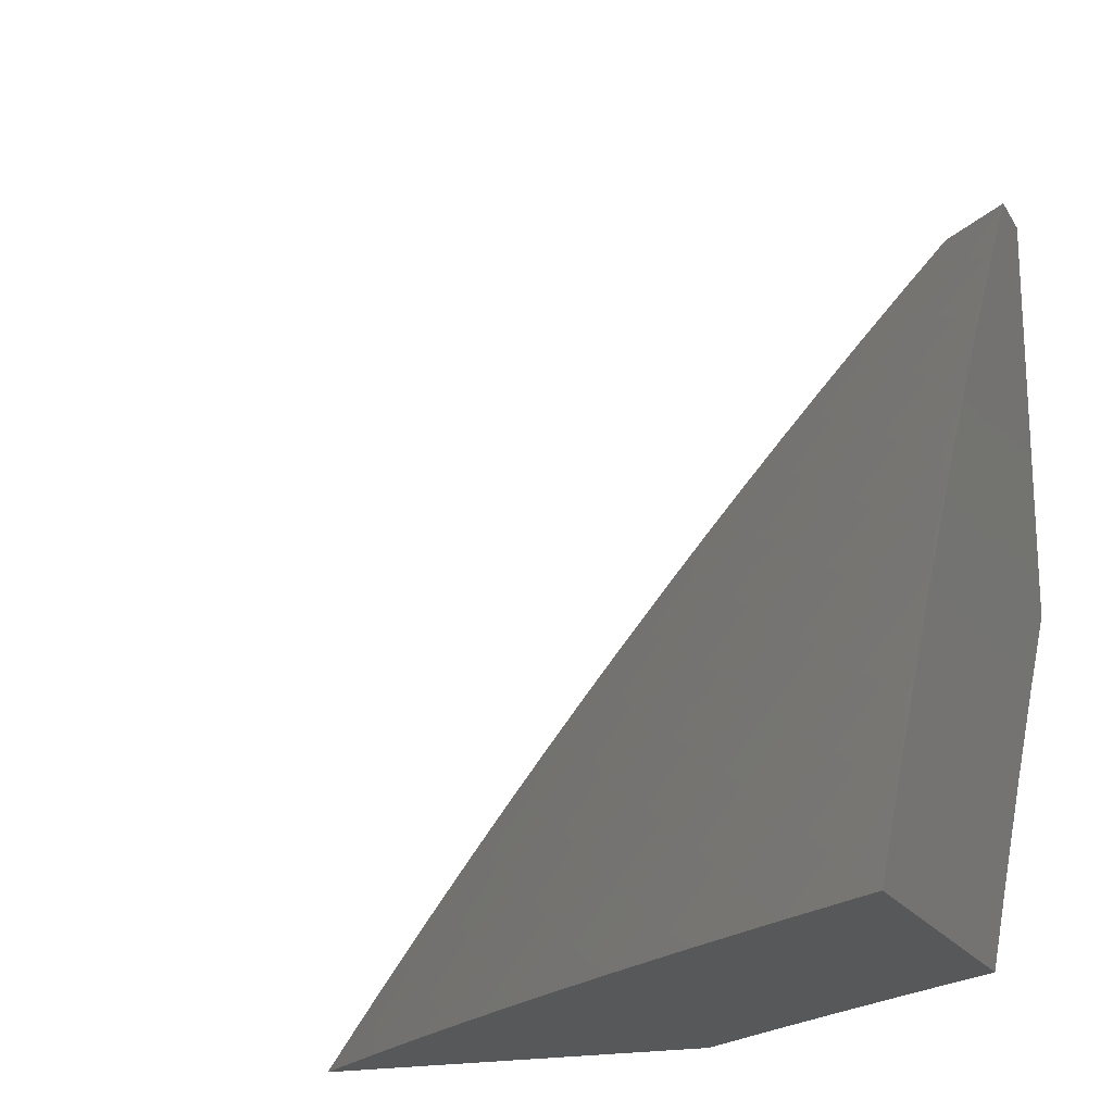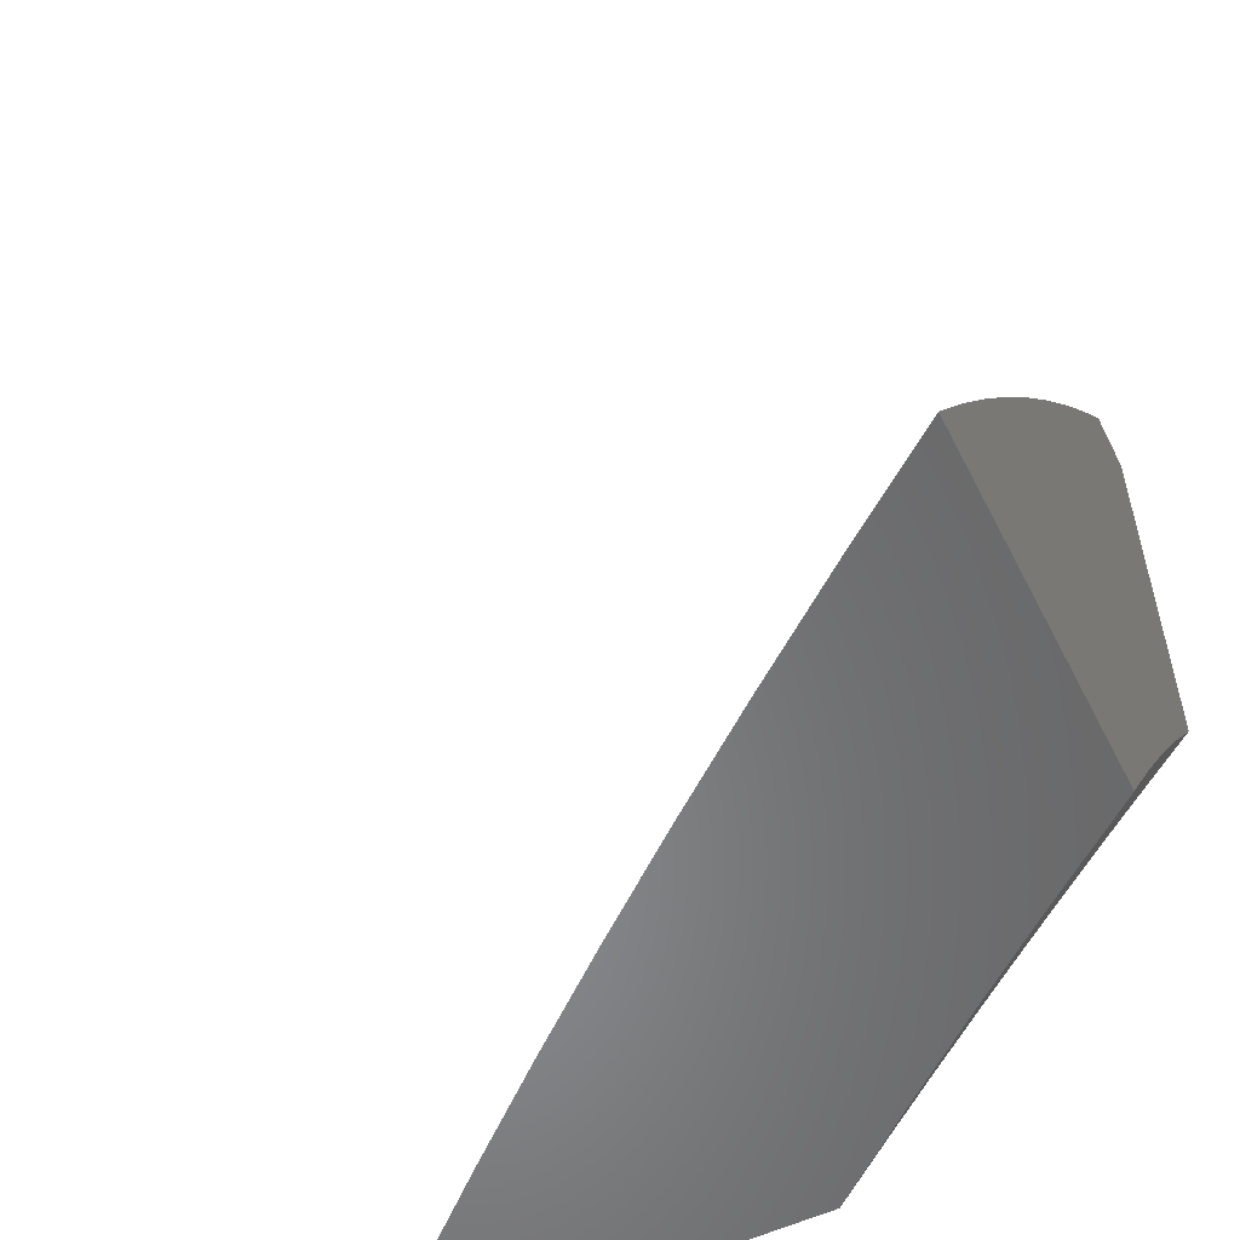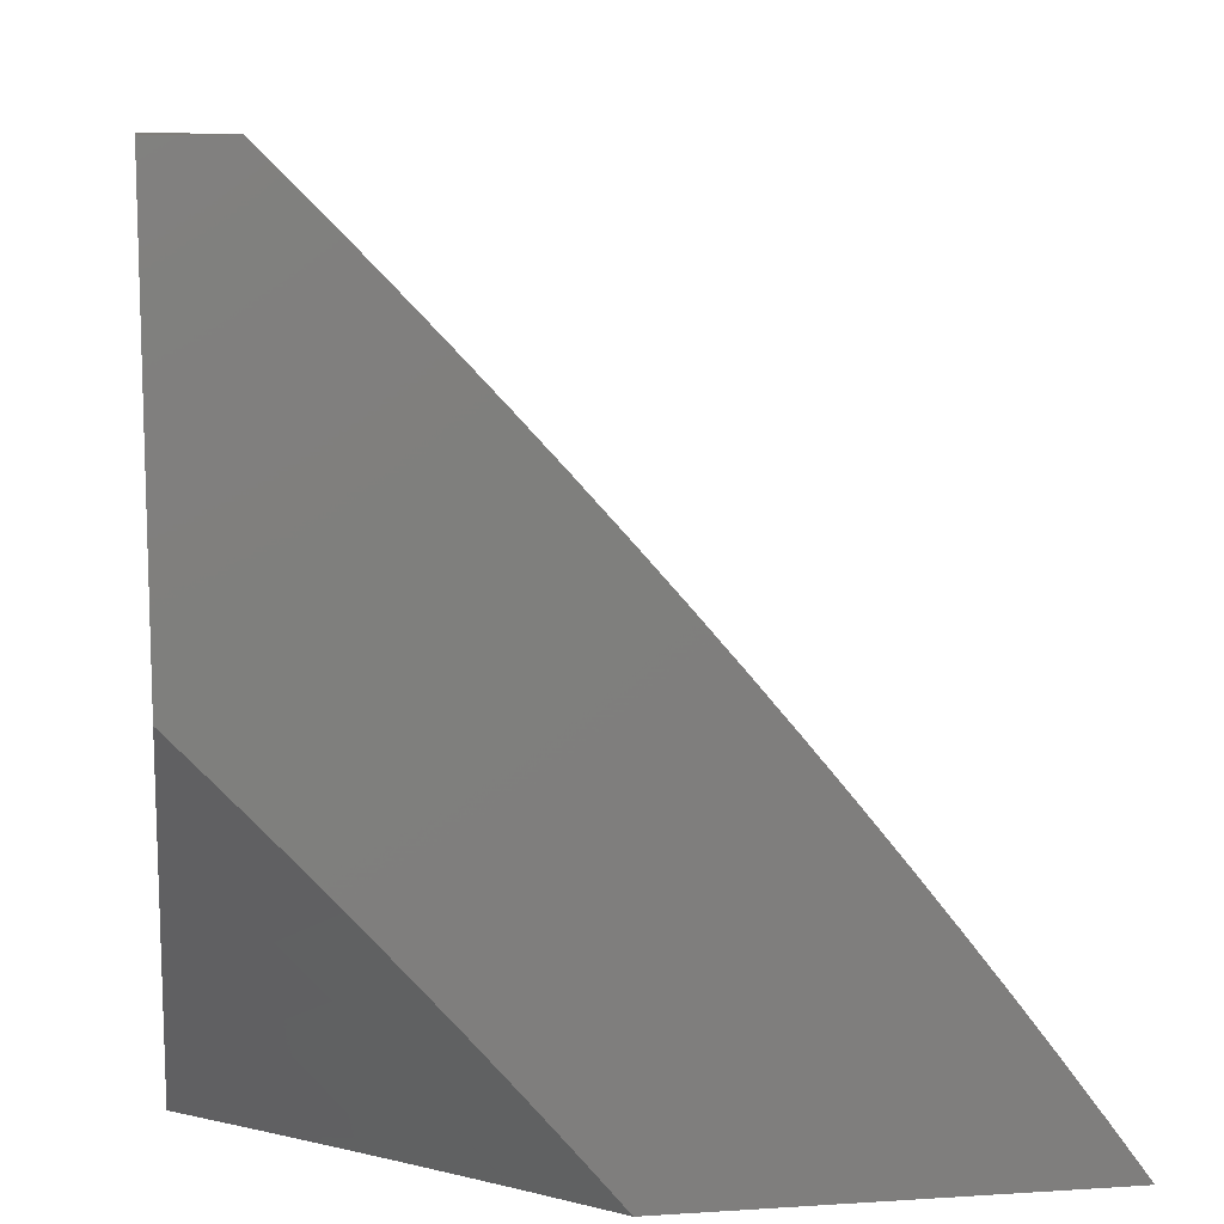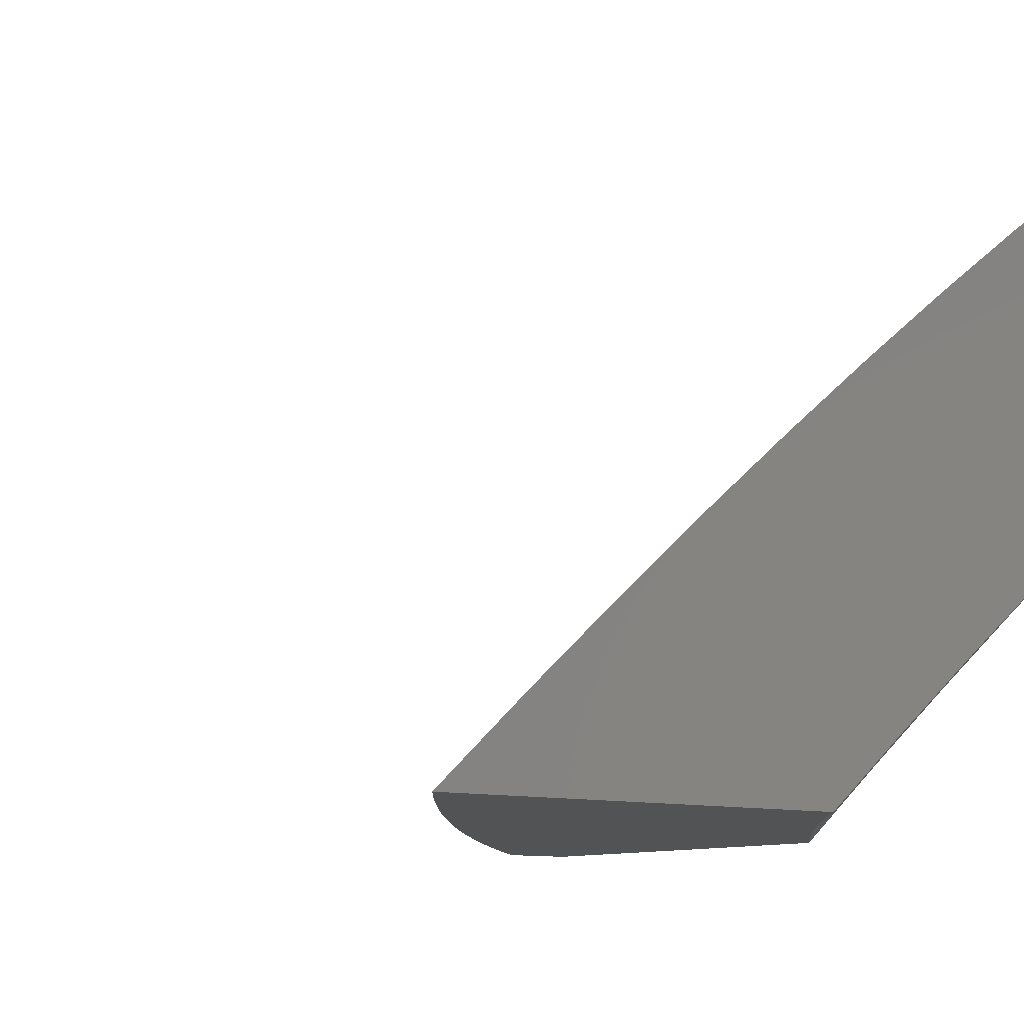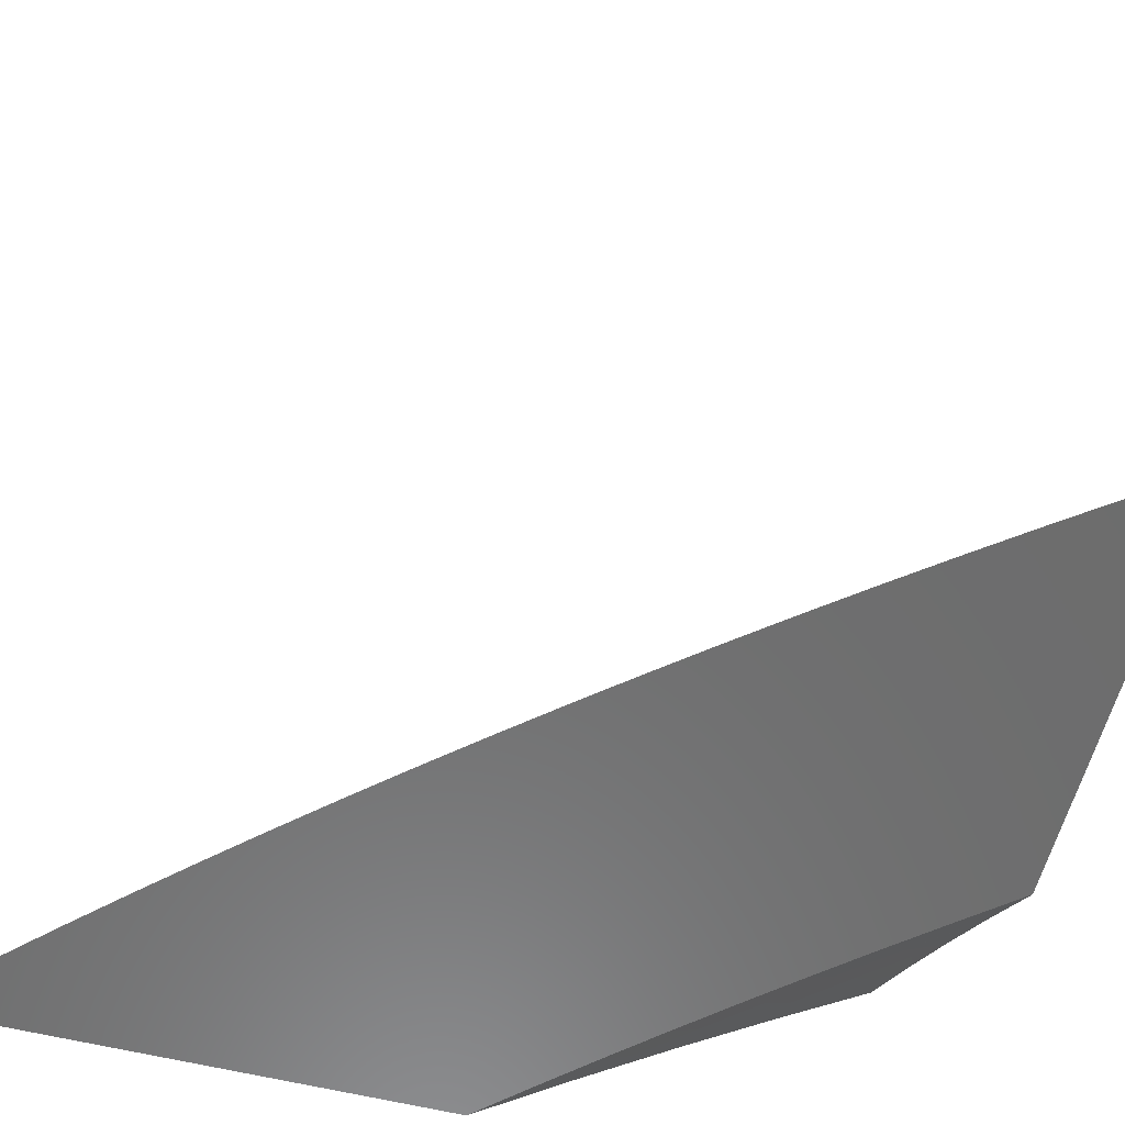
<metadata>
{"format":"stl","ext":"stl","renderer":"f3d","projection":"perspective","resolution":1024,"background":"white","views":[{"elev":-19.4,"azim":22.3,"up":"+Y"},{"elev":-54.6,"azim":26.7,"up":"+Y"},{"elev":11.1,"azim":171.2,"up":"+Y"},{"elev":-10.3,"azim":-37.0,"up":"+Z"},{"elev":-59.1,"azim":-104.3,"up":"+Z"}]}
</metadata>
<code>
# stl→obj: 195 verts, 386 faces
v -6.429 5 8
v -6.378 5.063 8
v -6.324 5 8.089
v -6.314 5.012 8.088
v -6.263 5.074 8.088
v -6.326 5.125 8
v -6.211 5.135 8.088
v -6.273 5.186 8
v -6.158 5.195 8.088
v -6.219 5.247 8
v -6.104 5.255 8.088
v -6.165 5.308 8
v -6.05 5.315 8.088
v -6.111 5.368 8
v -6 5.367 8.09
v -6.056 5.427 8
v -6 5.486 8
v -6 5.246 8.177
v -6.043 5.202 8.175
v -6 5.124 8.263
v -6.095 5.143 8.175
v -6.033 5.089 8.261
v -6.148 5.083 8.175
v -6.084 5.03 8.261
v -6.109 5 8.262
v -6 5 8.347
v -6.199 5.022 8.175
v -6.217 5 8.176
v -6 6 8.073
v -6.092 6 8
v -6.075 5.954 8.05
v -6.149 5.941 8
v -6.135 5.892 8.05
v -6.206 5.882 8
v -6.194 5.83 8.05
v -6.262 5.823 8
v -6.252 5.768 8.05
v -6.317 5.762 8
v -6.31 5.705 8.05
v -6.372 5.702 8
v -6.367 5.641 8.05
v -6.426 5.64 8
v -6.424 5.576 8.05
v -6.48 5.579 8
v -6.479 5.511 8.05
v -6.533 5.516 8
v -6.534 5.446 8.05
v -6.586 5.453 8
v -6.589 5.38 8.05
v -6.638 5.39 8
v -6.642 5.314 8.05
v -6.689 5.326 8
v -6.695 5.247 8.05
v -6.74 5.262 8
v -6.748 5.179 8.05
v -6.79 5.197 8
v -6.799 5.111 8.05
v -6.839 5.132 8
v -6.85 5.043 8.05
v -6.888 5.066 8
v -6.936 5 8
v -6.824 5 8.102
v -6.814 5.017 8.1
v -6.764 5.085 8.1
v -6.712 5.152 8.1
v -6.66 5.219 8.1
v -6.608 5.286 8.1
v -6.554 5.352 8.1
v -6.5 5.417 8.1
v -6.466 5.389 8.149
v -6.411 5.454 8.149
v -6.377 5.424 8.198
v -6.356 5.518 8.149
v -6.322 5.488 8.198
v -6.3 5.581 8.149
v -6.266 5.552 8.198
v -6.244 5.645 8.149
v -6.21 5.614 8.198
v -6.187 5.707 8.149
v -6.153 5.677 8.198
v -6.129 5.769 8.149
v -6.096 5.738 8.198
v -6.07 5.831 8.149
v -6.038 5.799 8.198
v -6 5.88 8.167
v -6.005 5.768 8.247
v -6 5.758 8.258
v -6.063 5.707 8.247
v -6.03 5.676 8.296
v -6.087 5.615 8.296
v -6.053 5.584 8.344
v -6.109 5.523 8.344
v -6.075 5.492 8.392
v -6.129 5.43 8.392
v -6.095 5.399 8.44
v -6.149 5.338 8.44
v -6.113 5.307 8.487
v -6.167 5.245 8.487
v -6.131 5.215 8.535
v -6.219 5.183 8.487
v -6.183 5.153 8.535
v -6.271 5.12 8.487
v -6.234 5.091 8.535
v -6.285 5.028 8.535
v -6.198 5.061 8.582
v -6.242 5 8.585
v -6.161 5.031 8.628
v -6.124 5.001 8.675
v -6.074 5.062 8.675
v -6.122 5 8.677
v -6.037 5.031 8.721
v -6 5 8.767
v -6 5.13 8.687
v -6.728 5.058 8.149
v -6.711 5 8.202
v -6.692 5.031 8.198
v -6.656 5.003 8.247
v -6.641 5.097 8.198
v -6.605 5.07 8.247
v -6.59 5.164 8.198
v -6.554 5.136 8.247
v -6.538 5.23 8.198
v -6.502 5.201 8.247
v -6.485 5.295 8.198
v -6.45 5.266 8.247
v -6.396 5.331 8.247
v -6.361 5.302 8.296
v -6.308 5.365 8.296
v -6.273 5.336 8.344
v -6.253 5.429 8.296
v -6.219 5.399 8.344
v -6.198 5.491 8.296
v -6.164 5.461 8.344
v -6.143 5.553 8.296
v -6.596 5 8.3
v -6.479 5 8.397
v -6.533 5.014 8.344
v -6.569 5.042 8.296
v -6.361 5 8.492
v -6.409 5.022 8.44
v -6.446 5.051 8.392
v -6.482 5.079 8.344
v -6.431 5.144 8.344
v -6.466 5.173 8.296
v -6.414 5.238 8.296
v -6.322 5.057 8.487
v -6.358 5.086 8.44
v -6.307 5.15 8.44
v -6.343 5.179 8.392
v -6.255 5.213 8.44
v -6.291 5.243 8.392
v -6.202 5.276 8.44
v -6.237 5.306 8.392
v -6.184 5.368 8.392
v -6 5.258 8.605
v -6.007 5.214 8.628
v -6.022 5.123 8.675
v -6.11 5.092 8.628
v -6 5.385 8.521
v -6.025 5.337 8.535
v -6.042 5.245 8.582
v -6.059 5.154 8.628
v -6 5.511 8.436
v -6.005 5.429 8.487
v -6.06 5.368 8.487
v -6.078 5.276 8.535
v -6.095 5.184 8.582
v -6.147 5.123 8.582
v -6 5.635 8.348
v -6.019 5.553 8.392
v -6.04 5.46 8.44
v -6.012 5.891 8.149
v -6.044 5.923 8.1
v -6.103 5.862 8.1
v -6.161 5.8 8.1
v -6.22 5.738 8.1
v -6.277 5.675 8.1
v -6.334 5.611 8.1
v -6.39 5.547 8.1
v -6.445 5.483 8.1
v -6.12 5.646 8.247
v -6.177 5.584 8.247
v -6.233 5.522 8.247
v -6.288 5.459 8.247
v -6.342 5.395 8.247
v -6.431 5.36 8.198
v -6.52 5.324 8.149
v -6.573 5.258 8.149
v -6.625 5.192 8.149
v -6.677 5.125 8.149
v -6.326 5.272 8.344
v -6.379 5.209 8.344
v -6.395 5.115 8.392
v -6.518 5.108 8.296
v -6 6 8
f 1 2 3
f 3 2 4
f 3 4 5
f 5 4 2
f 5 2 6
f 5 6 7
f 7 6 8
f 7 8 9
f 9 8 10
f 9 10 11
f 11 10 12
f 11 12 13
f 13 12 14
f 13 14 15
f 15 14 16
f 15 16 17
f 15 18 13
f 13 18 11
f 11 18 19
f 19 18 20
f 19 20 21
f 21 20 22
f 21 22 23
f 23 22 24
f 23 24 25
f 25 24 26
f 26 24 22
f 26 22 20
f 23 25 27
f 27 25 28
f 27 28 5
f 5 28 3
f 23 27 5
f 23 5 7
f 21 23 7
f 21 7 9
f 19 21 9
f 19 9 11
f 29 30 31
f 31 30 32
f 31 32 33
f 33 32 34
f 33 34 35
f 35 34 36
f 35 36 37
f 37 36 38
f 37 38 39
f 39 38 40
f 39 40 41
f 41 40 42
f 41 42 43
f 43 42 44
f 43 44 45
f 45 44 46
f 45 46 47
f 47 46 48
f 47 48 49
f 49 48 50
f 49 50 51
f 51 50 52
f 51 52 53
f 53 52 54
f 53 54 55
f 55 54 56
f 55 56 57
f 57 56 58
f 57 58 59
f 59 58 60
f 59 60 61
f 61 62 59
f 59 62 63
f 59 63 57
f 57 63 64
f 57 64 55
f 55 64 65
f 55 65 53
f 53 65 66
f 53 66 51
f 51 66 67
f 51 67 49
f 49 67 68
f 49 68 69
f 69 68 70
f 69 70 71
f 71 70 72
f 71 72 73
f 73 72 74
f 73 74 75
f 75 74 76
f 75 76 77
f 77 76 78
f 77 78 79
f 79 78 80
f 79 80 81
f 81 80 82
f 81 82 83
f 83 82 84
f 83 84 85
f 85 84 86
f 85 86 87
f 87 86 88
f 87 88 89
f 89 88 90
f 89 90 91
f 91 90 92
f 91 92 93
f 93 92 94
f 93 94 95
f 95 94 96
f 95 96 97
f 97 96 98
f 97 98 99
f 99 98 100
f 99 100 101
f 101 100 102
f 101 102 103
f 103 102 104
f 103 104 105
f 105 104 106
f 105 106 107
f 107 106 108
f 107 108 109
f 109 108 110
f 109 110 111
f 111 110 112
f 111 112 113
f 63 62 114
f 114 62 115
f 114 115 116
f 116 115 117
f 116 117 118
f 118 117 119
f 118 119 120
f 120 119 121
f 120 121 122
f 122 121 123
f 122 123 124
f 124 123 125
f 124 125 126
f 126 125 127
f 126 127 128
f 128 127 129
f 128 129 130
f 130 129 131
f 130 131 132
f 132 131 133
f 132 133 134
f 134 133 92
f 134 92 90
f 115 135 117
f 117 135 119
f 136 137 135
f 135 137 138
f 135 138 119
f 119 138 121
f 139 140 136
f 136 140 141
f 136 141 142
f 142 141 143
f 142 143 144
f 144 143 145
f 144 145 125
f 125 145 127
f 106 104 139
f 139 104 146
f 139 146 147
f 147 146 148
f 147 148 149
f 149 148 150
f 149 150 151
f 151 150 152
f 151 152 153
f 153 152 154
f 153 154 131
f 131 154 133
f 106 110 108
f 155 156 113
f 113 156 157
f 113 157 109
f 109 157 158
f 109 158 107
f 107 158 105
f 159 160 155
f 155 160 161
f 155 161 156
f 156 161 162
f 156 162 157
f 157 162 158
f 163 164 159
f 159 164 165
f 159 165 160
f 160 165 166
f 160 166 161
f 161 166 167
f 161 167 162
f 162 167 168
f 162 168 158
f 158 168 105
f 169 170 163
f 163 170 93
f 163 93 171
f 171 93 95
f 171 95 165
f 165 95 97
f 165 97 166
f 166 97 99
f 166 99 167
f 167 99 101
f 167 101 168
f 168 101 103
f 168 103 105
f 87 89 169
f 169 89 91
f 169 91 170
f 170 91 93
f 83 85 172
f 172 85 29
f 172 29 173
f 173 29 31
f 173 31 33
f 172 173 174
f 174 173 33
f 174 33 175
f 175 33 35
f 175 35 176
f 176 35 37
f 176 37 177
f 177 37 39
f 177 39 178
f 178 39 41
f 178 41 179
f 179 41 43
f 179 43 180
f 180 43 45
f 180 45 47
f 81 83 174
f 174 83 172
f 81 174 175
f 88 86 84
f 88 84 82
f 79 81 175
f 79 175 176
f 88 82 181
f 181 82 80
f 181 80 182
f 182 80 78
f 182 78 183
f 183 78 76
f 183 76 184
f 184 76 74
f 184 74 185
f 185 74 72
f 185 72 186
f 186 72 70
f 186 70 187
f 187 70 68
f 187 68 188
f 188 68 67
f 188 67 189
f 189 67 66
f 189 66 190
f 190 66 65
f 190 65 114
f 114 65 64
f 114 64 63
f 77 79 176
f 77 176 177
f 134 90 181
f 181 90 88
f 134 181 182
f 75 77 177
f 75 177 178
f 132 134 182
f 132 182 183
f 94 92 133
f 164 163 171
f 165 164 171
f 73 75 178
f 73 178 179
f 130 132 183
f 130 183 184
f 96 94 154
f 154 94 133
f 71 73 179
f 71 179 180
f 128 130 184
f 128 184 185
f 153 131 129
f 98 96 152
f 152 96 154
f 69 71 180
f 69 180 47
f 126 128 185
f 126 185 186
f 153 129 191
f 191 129 127
f 191 127 145
f 100 98 150
f 150 98 152
f 49 69 47
f 124 126 186
f 124 186 187
f 153 191 151
f 151 191 192
f 151 192 149
f 149 192 193
f 149 193 147
f 147 193 140
f 147 140 139
f 192 191 145
f 102 100 148
f 148 100 150
f 109 111 113
f 122 124 187
f 122 187 188
f 144 125 123
f 193 192 143
f 143 192 145
f 104 102 146
f 146 102 148
f 120 122 188
f 120 188 189
f 144 123 194
f 194 123 121
f 194 121 138
f 140 193 141
f 141 193 143
f 118 120 189
f 118 189 190
f 144 194 142
f 142 194 137
f 142 137 136
f 137 194 138
f 116 118 190
f 116 190 114
f 20 159 26
f 26 159 155
f 26 155 113
f 159 20 163
f 163 20 18
f 163 18 169
f 169 18 15
f 169 15 87
f 87 15 17
f 87 17 85
f 85 17 195
f 85 195 29
f 113 112 26
f 16 38 17
f 17 38 36
f 17 36 34
f 38 16 40
f 40 16 14
f 40 14 42
f 42 14 12
f 42 12 44
f 44 12 10
f 44 10 46
f 46 10 8
f 46 8 48
f 48 8 6
f 48 6 50
f 50 6 2
f 50 2 52
f 52 2 1
f 52 1 54
f 54 1 56
f 56 1 58
f 58 1 60
f 60 1 61
f 34 32 17
f 17 32 195
f 195 32 30
f 3 135 1
f 1 135 115
f 1 115 62
f 135 3 136
f 136 3 28
f 136 28 25
f 136 25 139
f 139 25 26
f 139 26 106
f 106 26 110
f 110 26 112
f 62 61 1
f 30 29 195

</code>
